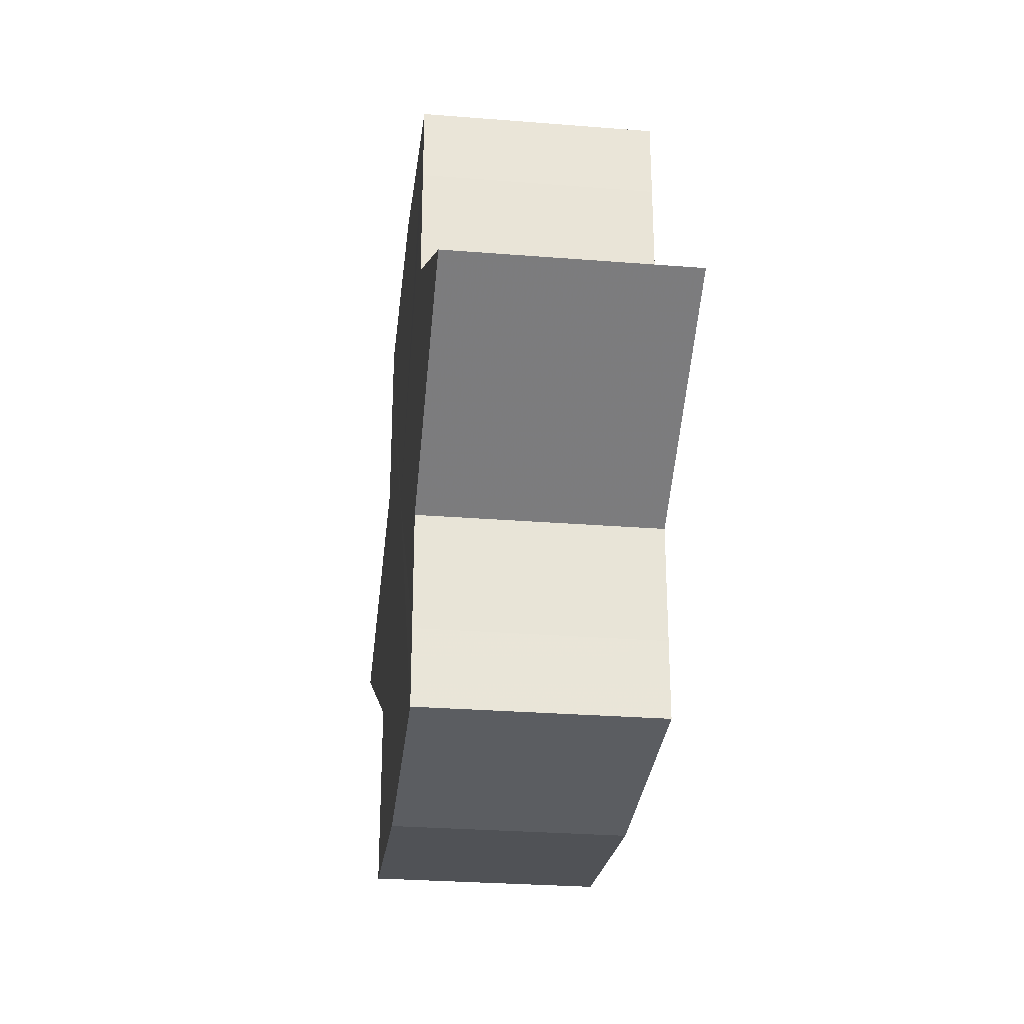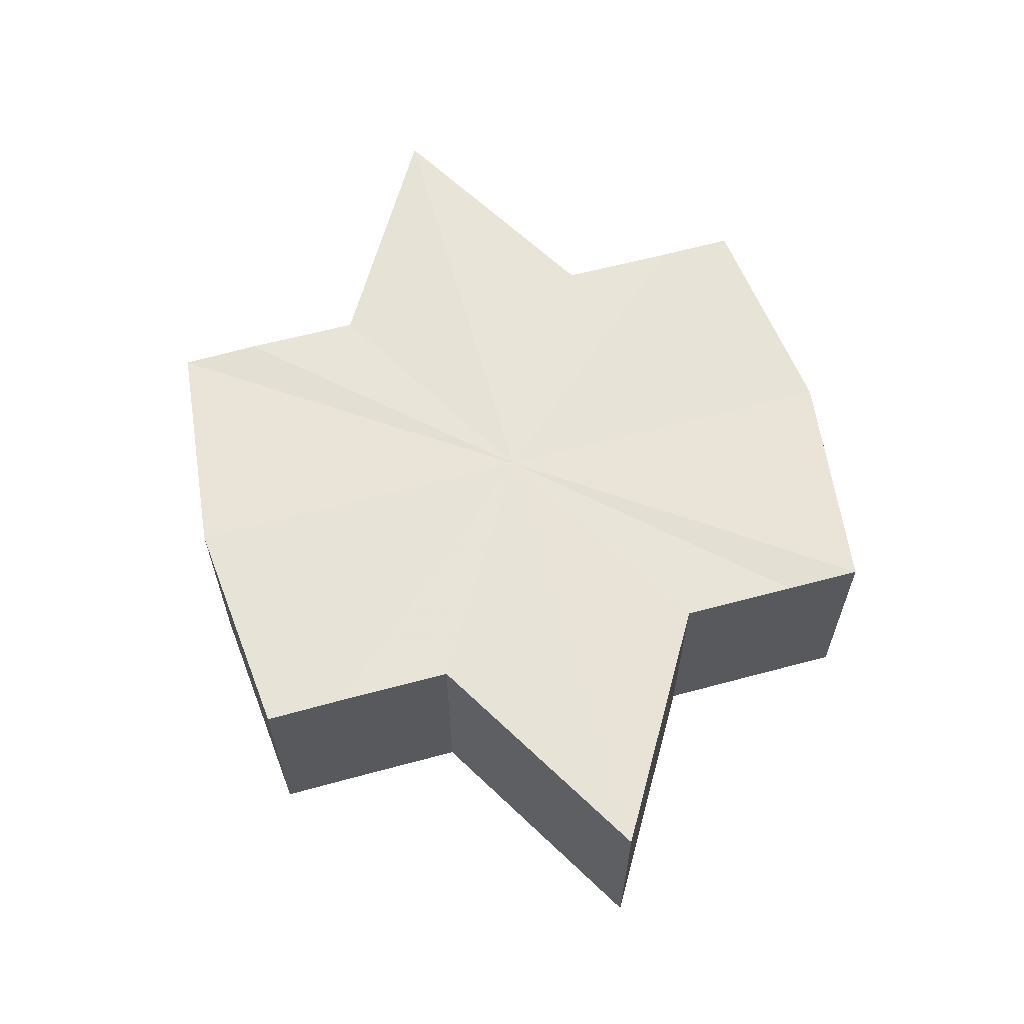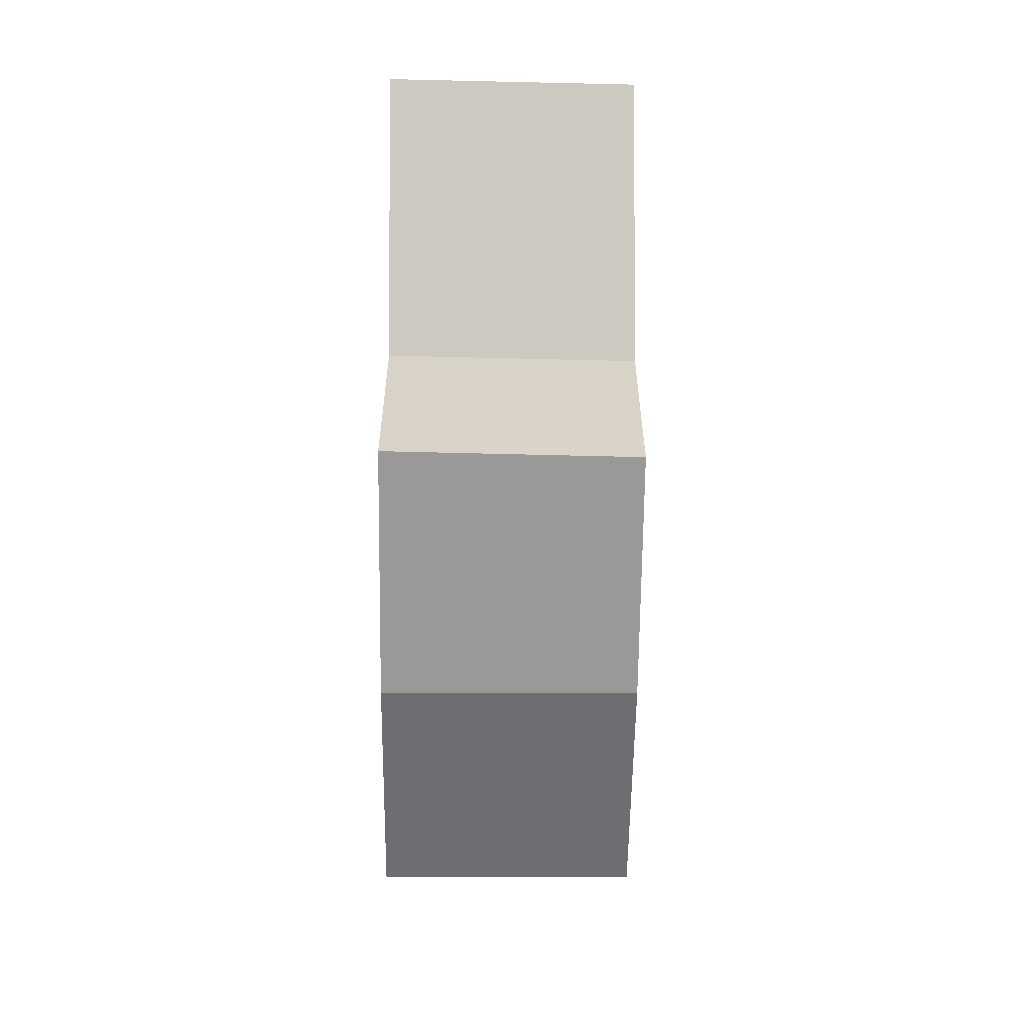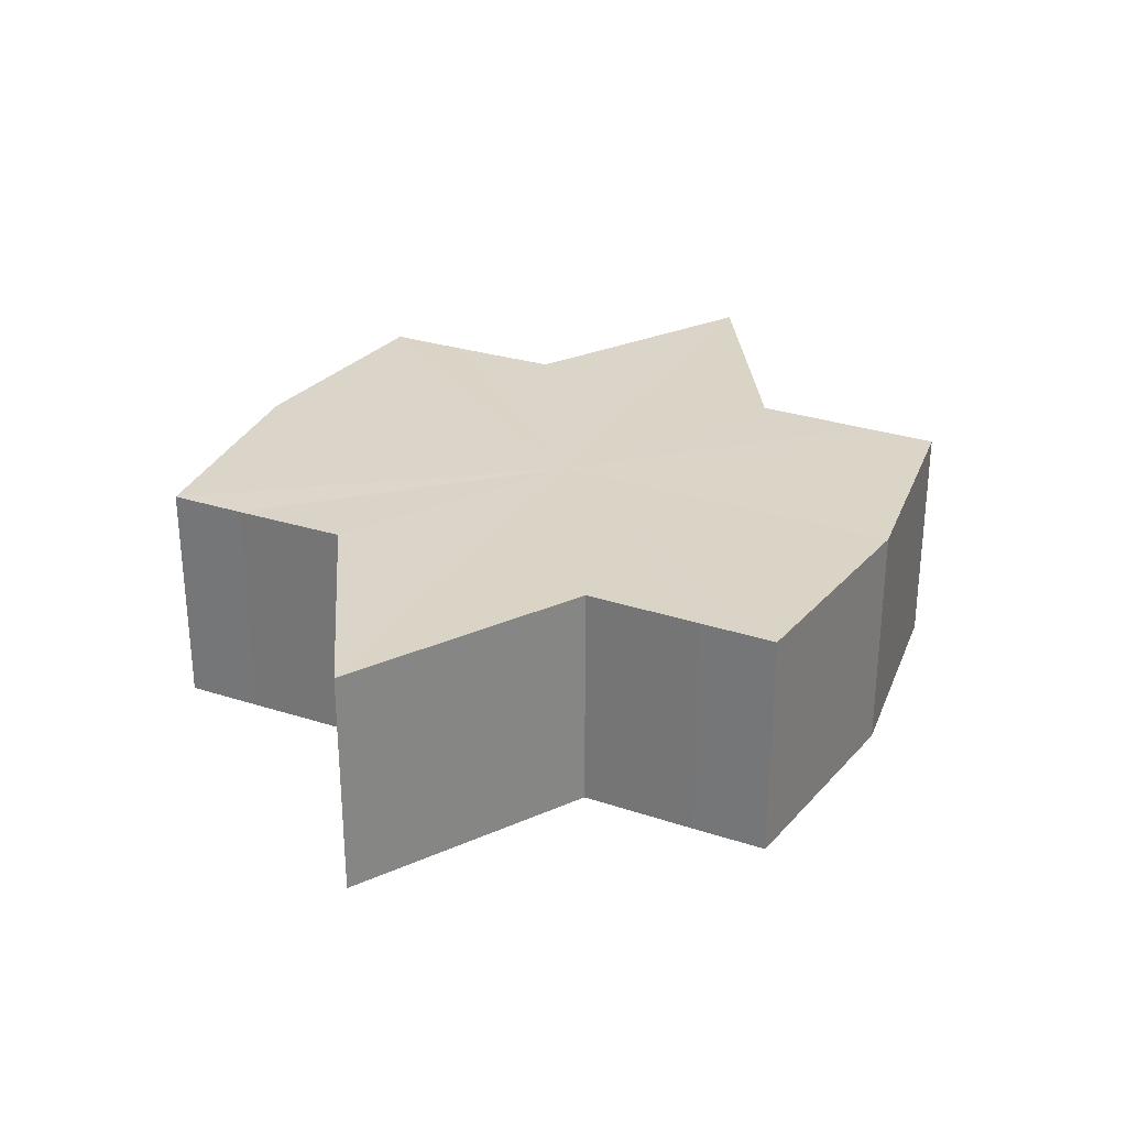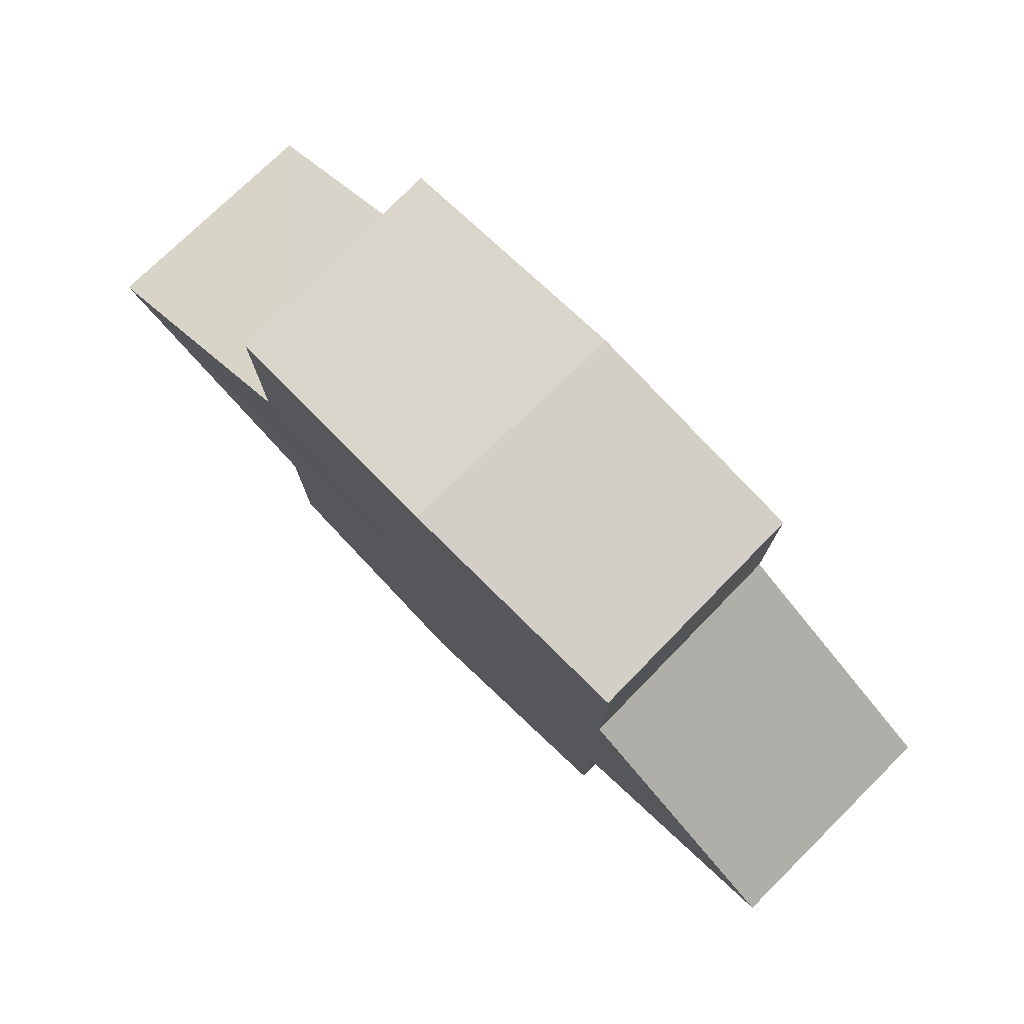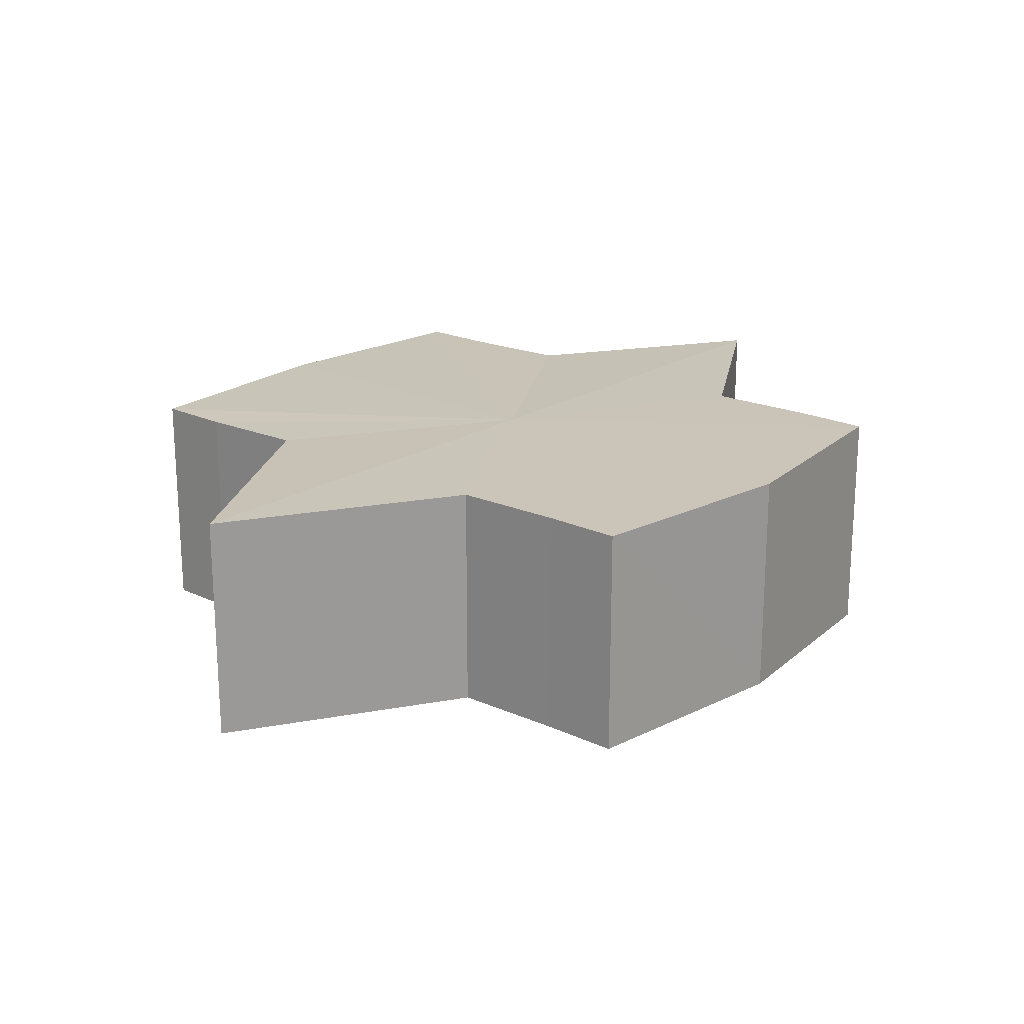
<metadata>
{"format":"obj","ext":"obj","renderer":"f3d","projection":"perspective","resolution":1024,"background":"white","views":[{"elev":-28.4,"azim":83.1,"up":"+Z"},{"elev":61.9,"azim":74.7,"up":"+Y"},{"elev":-61.7,"azim":-90.4,"up":"+Z"},{"elev":29.0,"azim":116.0,"up":"+Y"},{"elev":77.6,"azim":45.2,"up":"+Z"},{"elev":20.0,"azim":130.6,"up":"+Y"}]}
</metadata>
<code>
o 7363
v 2229 1896 11.74
v 2229 1896 11.74
v 2229 1896 11.74
v 2229 1896 11.74
v 2229 1896 11.74
v 2229 1896 11.74
v 2229 1896 11.74
v 2229 1896 11.74
v 2229 1896 11.74
v 2229 1896 11.75
v 2229 1896 11.74
v 2229 1896 11.74
v 2229 1896 11.74
v 2229 1896 11.74
v 2229 1896 11.75
v 2229 1896 11.74
v 2229 1896 11.74
v 2229 1896 11.74
v 2229 1896 11.74
v 2229 1896 11.74
v 2229 1896 11.74
v 2229 1896 11.75
v 2229 1896 11.74
v 2229 1896 11.75
v 2229 1896 11.74
v 2229 1896 11.74
v 2229 1896 11.74
v 2229 1896 11.74
v 2229 1896 11.74
v 2229 1896 11.75
v 2229 1896 11.76
v 2229 1896 11.75
v 2229 1896 11.76
v 2229 1896 11.76
v 2229 1896 11.76
v 2229 1896 11.76
v 2229 1896 11.76
v 2229 1896 11.76
v 2229 1896 11.76
v 2229 1896 11.76
v 2229 1896 11.76
v 2229 1896 11.76
v 2229 1896 11.75
v 2229 1896 11.76
v 2229 1896 11.76
v 2229 1896 11.77
v 2229 1896 11.76
v 2229 1896 11.77
v 2229 1896 11.76
v 2229 1896 11.77
v 2229 1896 11.76
v 2229 1896 11.76
v 2229 1896 11.77
v 2229 1896 11.76
v 2229 1896 11.77
v 2229 1896 11.76
v 2229 1896 11.76
v 2229 1896 11.76
v 2229 1896 11.76
v 2229 1896 11.76
v 2229 1896 11.76
v 2229 1896 11.74
v 2229 1896 11.75
v 2229 1896 11.75
v 2229 1896 11.76
v 2229 1896 11.74
v 2229 1896 11.74
v 2229 1896 11.75
v 2229 1896 11.76
v 2229 1896 11.74
v 2229 1896 11.74
v 2229 1896 11.76
v 2229 1896 11.76
v 2229 1896 11.76
v 2229 1896 11.76
v 2229 1896 11.74
v 2229 1896 11.74
v 2229 1896 11.74
v 2229 1896 11.74
v 2229 1896 11.75
v 2229 1896 11.74
v 2229 1896 11.75
v 2229 1896 11.74
v 2229 1896 11.74
v 2229 1896 11.74
v 2229 1896 11.74
v 2229 1896 11.74
v 2229 1896 11.74
v 2229 1896 11.74
v 2229 1896 11.75
v 2229 1896 11.75
v 2229 1896 11.76
v 2229 1896 11.76
v 2229 1896 11.76
v 2229 1896 11.76
v 2229 1896 11.76
v 2229 1896 11.76
v 2229 1896 11.77
f 1 2 3
f 4 1 5
f 5 6 7
f 7 8 9
f 10 8 11
f 10 12 8
f 10 13 12
f 10 11 14
f 10 15 13
f 16 14 17
f 10 14 18
f 19 20 16
f 10 18 21
f 22 23 19
f 24 25 22
f 25 26 27
f 26 28 29
f 10 21 30
f 31 30 32
f 10 30 33
f 34 35 31
f 10 33 36
f 37 38 34
f 39 40 37
f 40 41 42
f 41 43 44
f 10 36 45
f 46 45 47
f 10 45 48
f 49 50 46
f 10 48 51
f 52 53 49
f 53 54 55
f 10 51 56
f 10 56 57
f 10 57 15
f 58 51 59
f 60 61 58
f 62 15 63
f 64 65 60
f 66 67 62
f 68 69 64
f 70 71 66
f 69 72 73
f 72 74 75
f 76 77 70
f 77 78 79
f 78 80 81
f 82 83 84
f 82 85 83
f 82 84 86
f 82 87 85
f 82 86 88
f 82 89 87
f 82 88 90
f 82 91 89
f 82 90 92
f 82 93 91
f 82 92 94
f 82 95 93
f 82 94 96
f 82 97 95
f 82 96 98
f 82 98 97

</code>
